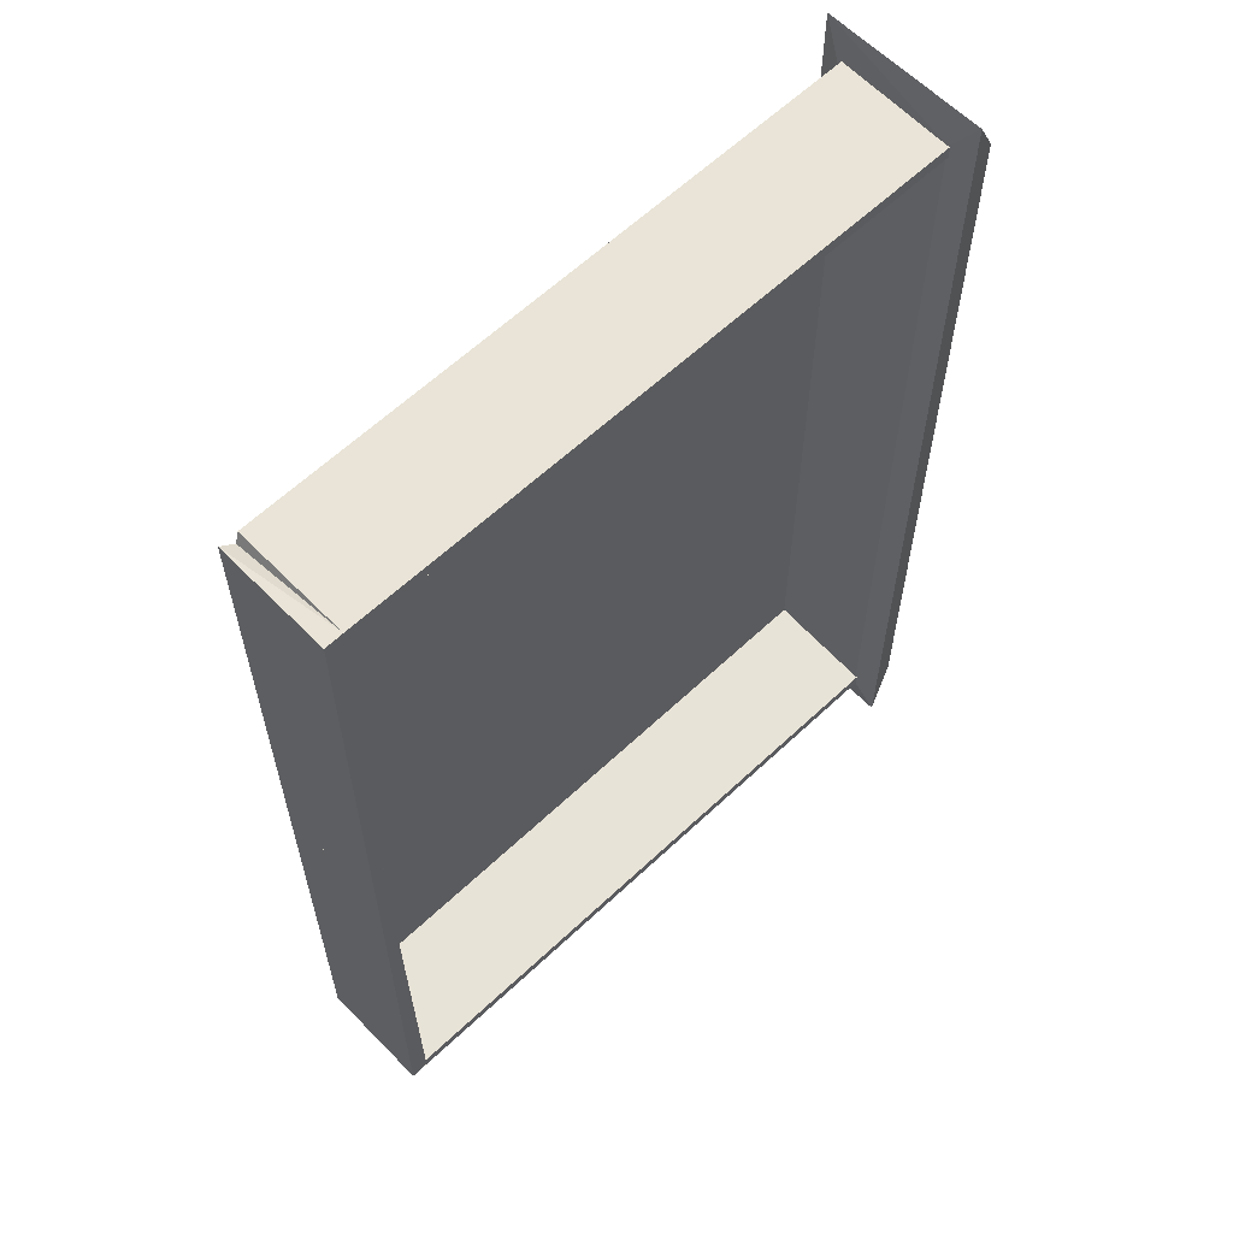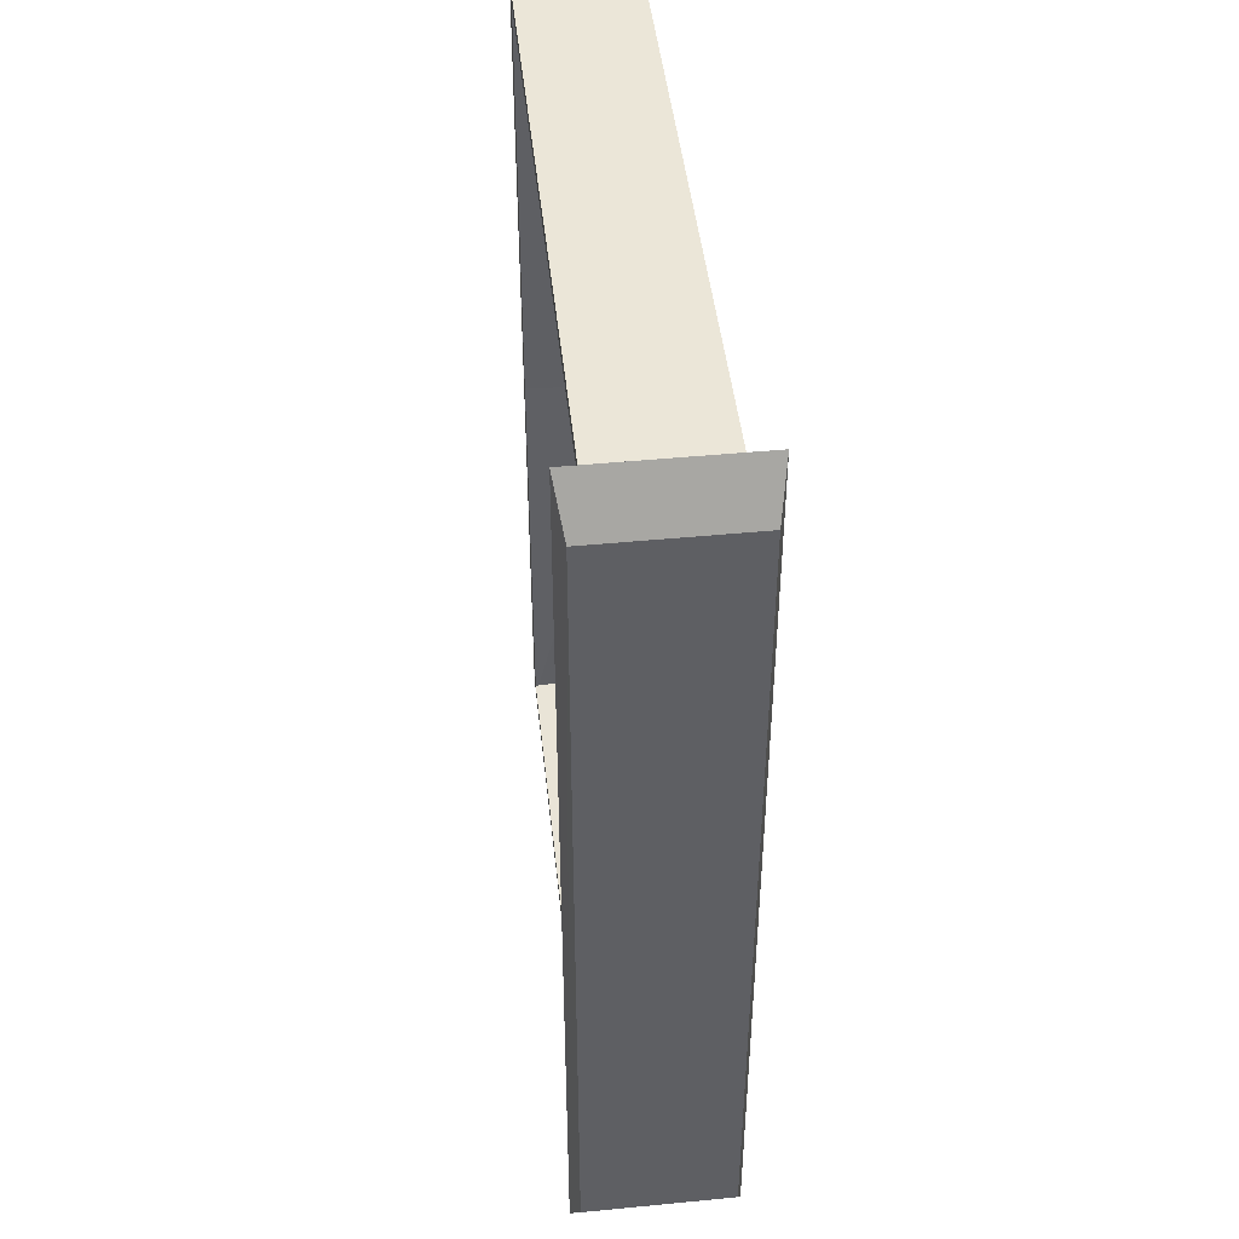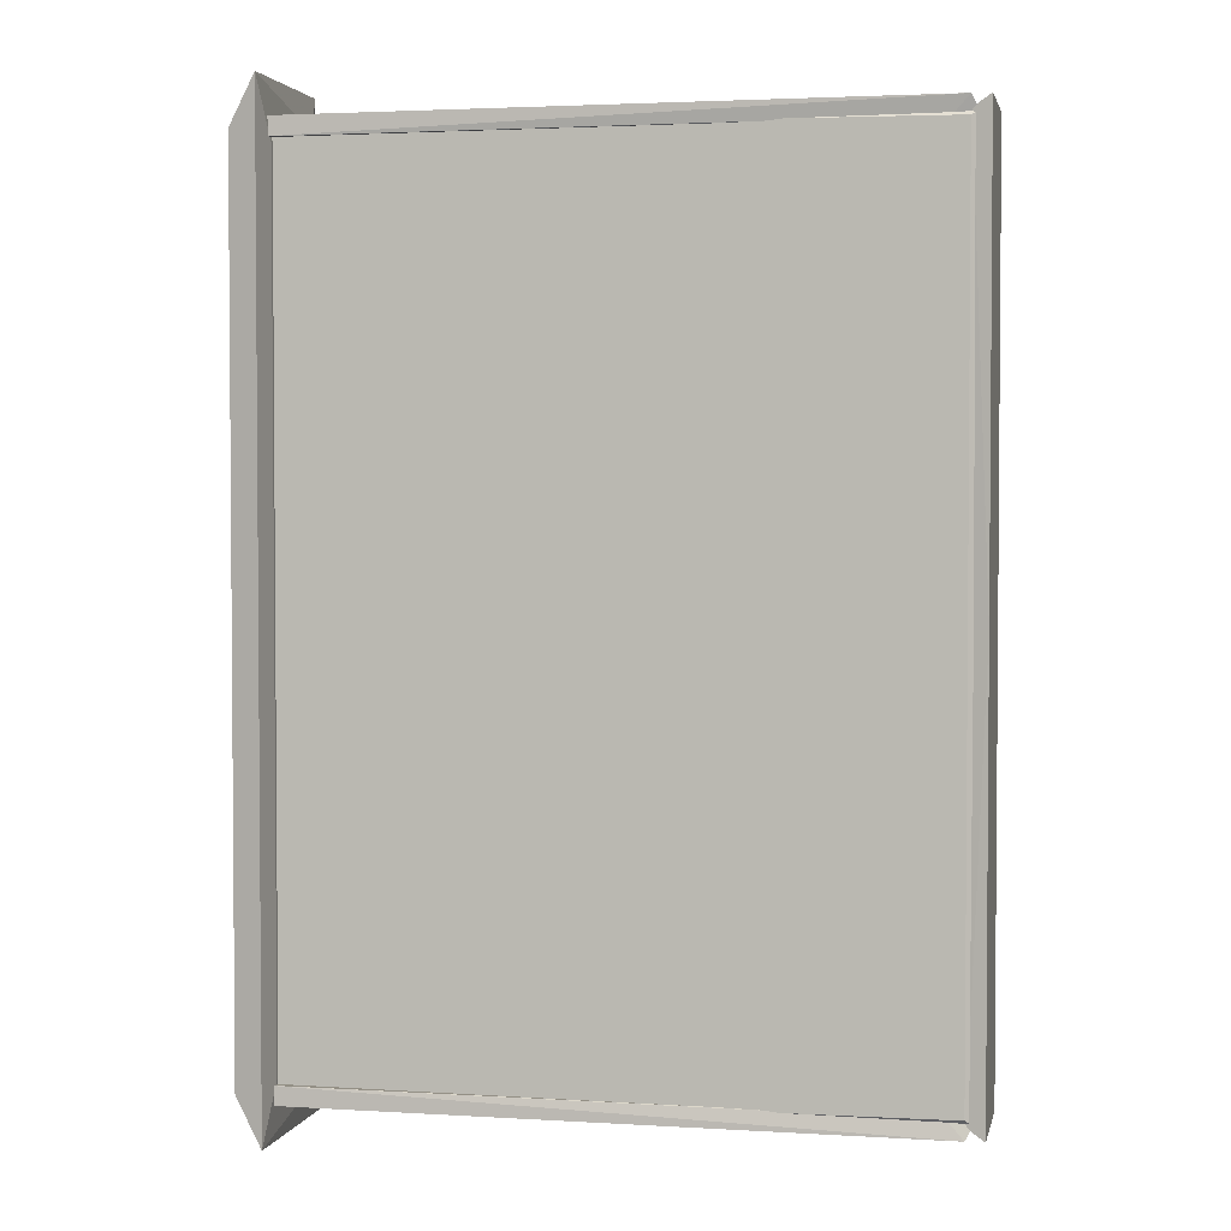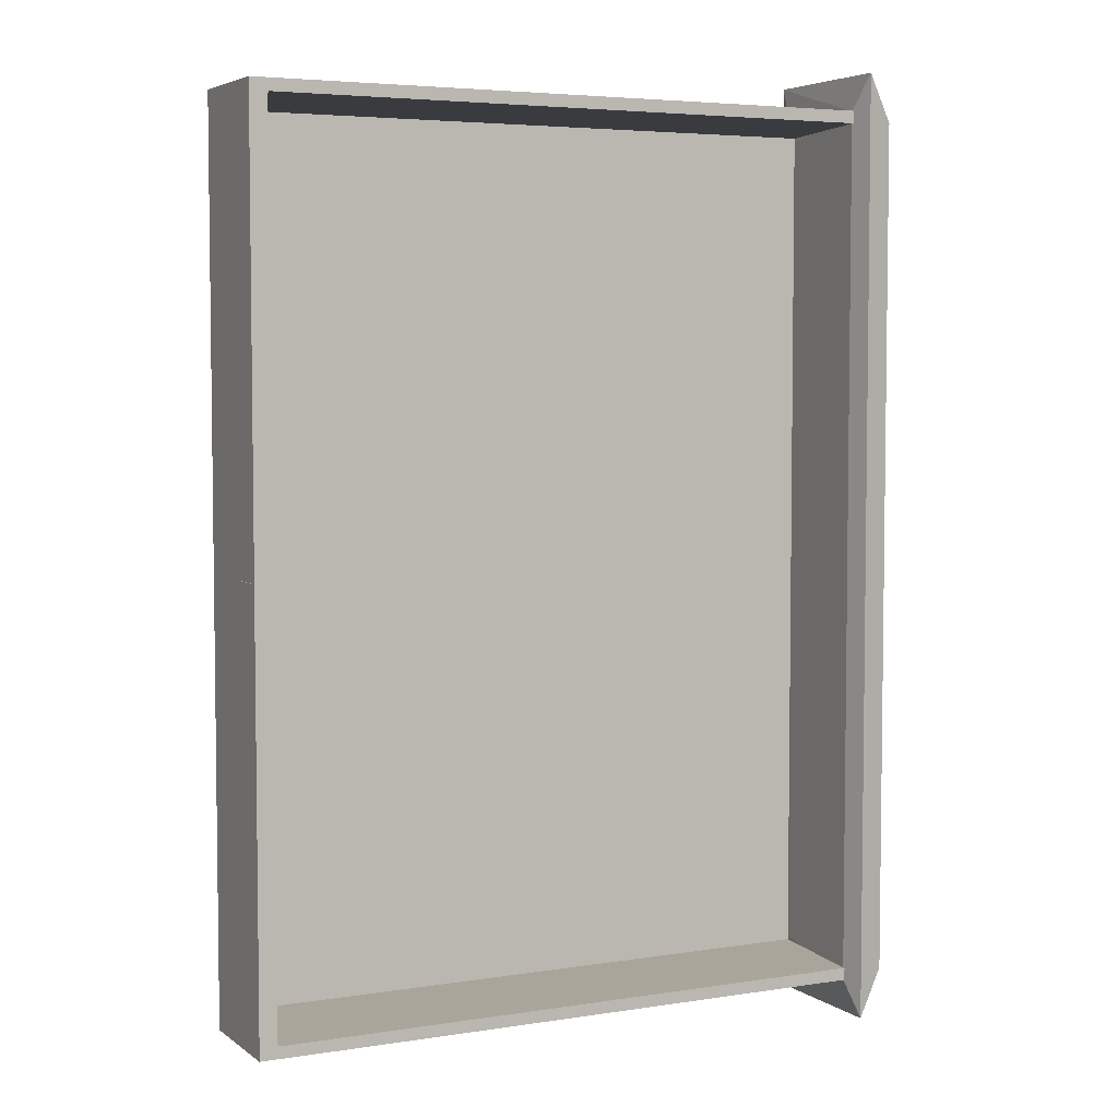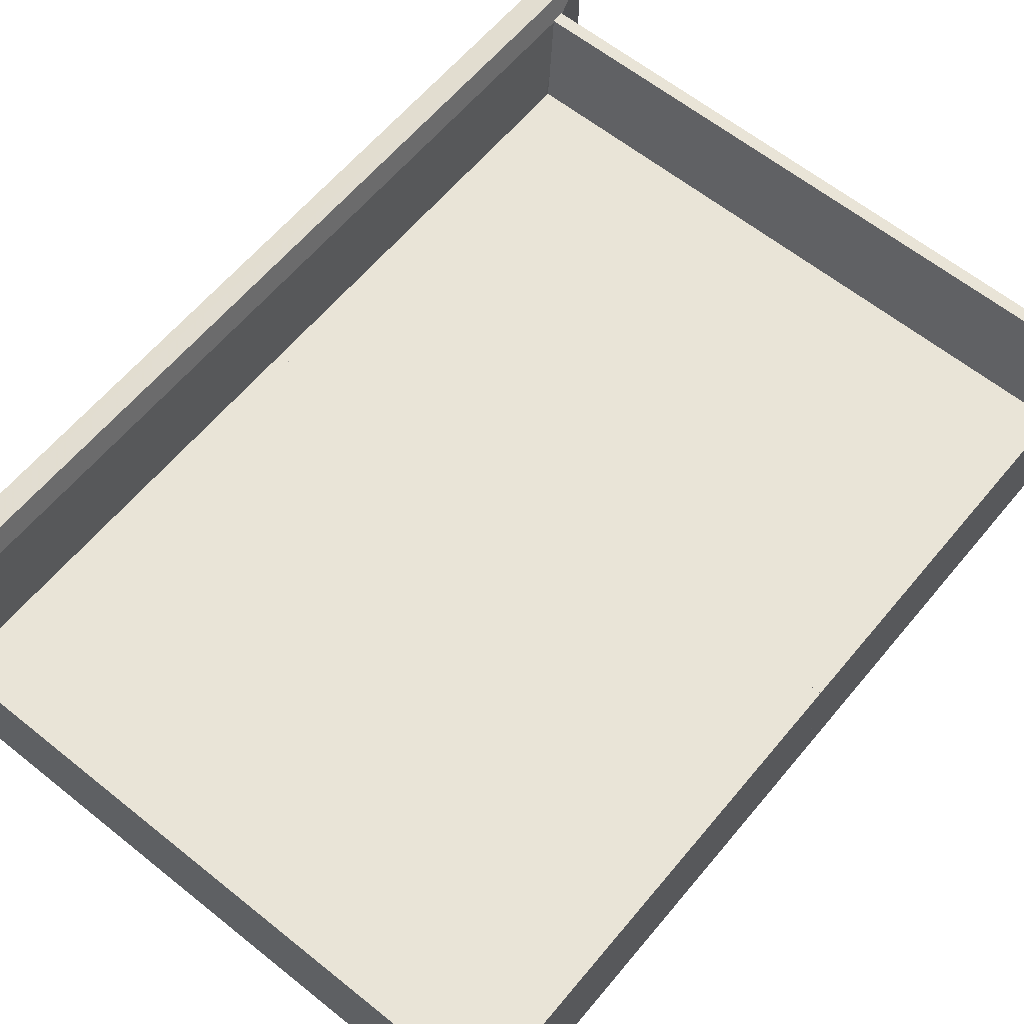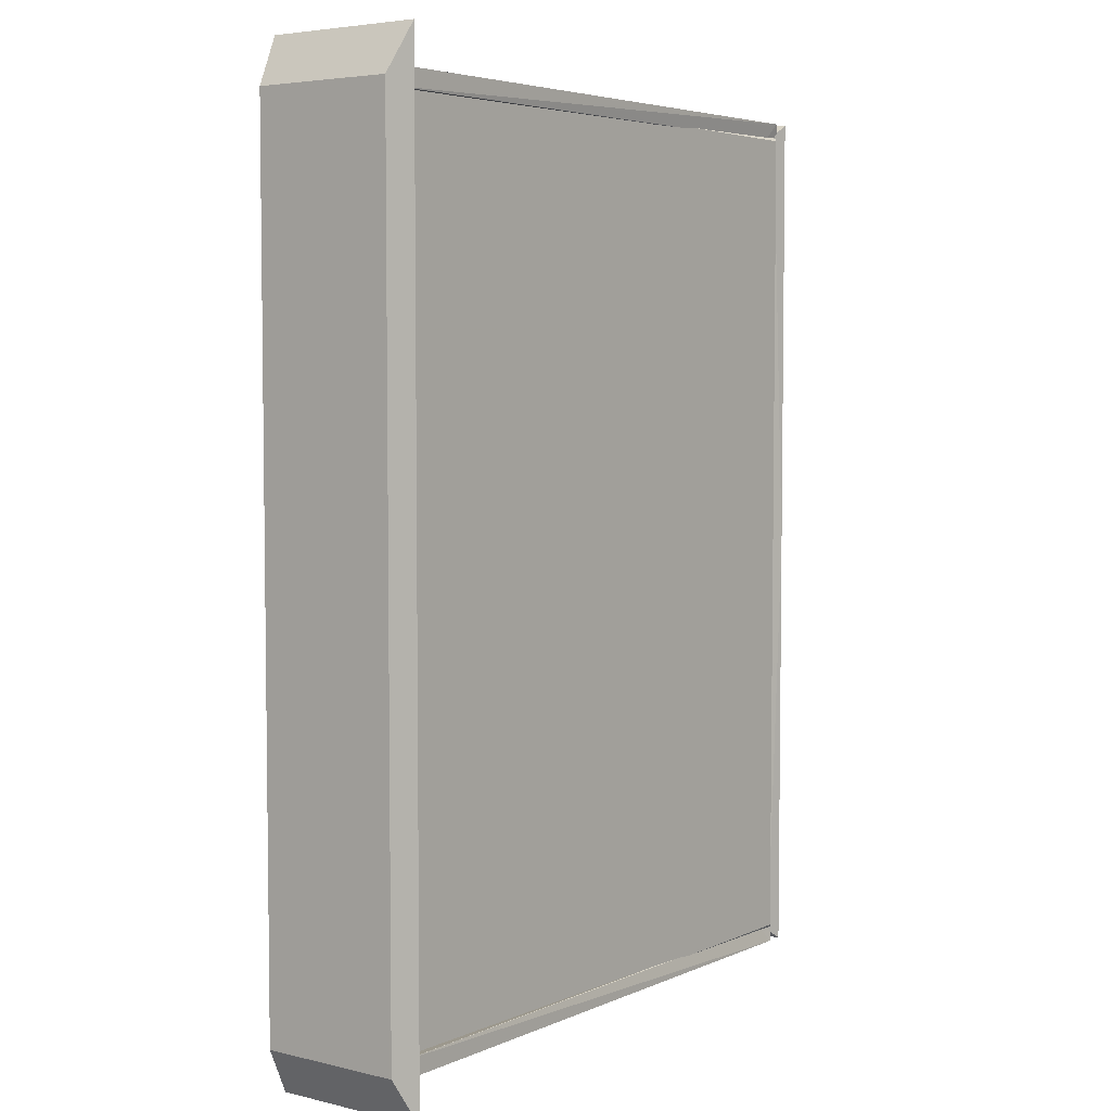
<metadata>
{"format":"obj","ext":"obj","renderer":"f3d","projection":"perspective","resolution":1024,"background":"white","views":[{"elev":60.8,"azim":-44.0,"up":"+Y"},{"elev":46.6,"azim":83.7,"up":"+Y"},{"elev":2.7,"azim":-167.8,"up":"+Y"},{"elev":4.8,"azim":-26.8,"up":"+Y"},{"elev":61.0,"azim":-140.6,"up":"+Z"},{"elev":4.8,"azim":126.9,"up":"+Y"}]}
</metadata>
<code>
o convex_0
v 0.2467 -0.3349 -0.04286
v 0.2732 0.3438 0.05813
v 0.2508 0.3818 0.06455
v 0.2508 0.3818 -0.06429
v 0.2732 -0.3437 -0.05786
v 0.2508 -0.3818 0.06455
v 0.2732 0.3438 -0.05787
v 0.2732 -0.3437 0.05812
v 0.246 0.3531 0.04545
v 0.2508 -0.3818 -0.06429
v 0.246 -0.3531 0.04545
v 0.2467 0.3349 -0.04286
f 1 9 12
f 3 2 4
f 2 3 6
f 4 2 7
f 2 5 7
f 5 2 8
f 2 6 8
f 6 5 8
f 3 4 9
f 6 3 9
f 1 4 10
f 5 6 10
f 4 7 10
f 7 5 10
f 9 1 11
f 6 9 11
f 1 10 11
f 10 6 11
f 4 1 12
f 9 4 12
o convex_1
v -0.2459 -0.3441 -0.04286
v -0.2503 -0.004807 0.04547
v -0.2599 -0.004807 0.04547
v -0.2599 -0.3531 0.04547
v -0.2599 -0.004807 -0.04521
v -0.2453 0.00132 -0.04186
v -0.2456 -0.3531 0.04547
v -0.2599 -0.3531 -0.04521
f 13 19 20
f 14 15 16
f 16 15 17
f 17 15 18
f 15 14 18
f 13 17 18
f 13 18 19
f 14 16 19
f 18 14 19
f 19 16 20
f 17 13 20
f 16 17 20
o convex_2
v -0.2599 -0.004772 -0.04521
v -0.2456 0.3532 0.04547
v -0.2599 0.3532 0.04547
v -0.2599 0.3532 -0.04521
v -0.2453 -0.01107 -0.04186
v -0.2599 -0.004772 0.04547
v -0.2459 0.3439 -0.04286
v -0.2503 -0.004772 0.04547
f 26 25 28
f 23 22 24
f 21 23 24
f 23 21 26
f 22 23 26
f 21 25 26
f 24 22 27
f 21 24 27
f 25 21 27
f 22 25 27
f 25 22 28
f 22 26 28
o convex_3
v 0.2542 -0.3435 0.04698
v -0.2456 -0.3532 -0.04521
v -0.2328 -0.3392 -0.04286
v 0.2542 -0.3386 -0.04672
v 0.2542 -0.3534 -0.04672
v -0.2456 -0.3532 0.04547
v 0.2542 -0.3534 0.04698
v -0.2456 -0.3436 0.04547
v -0.2532 -0.3386 -0.0417
f 36 29 37
f 30 31 32
f 32 29 33
f 30 32 33
f 30 33 34
f 33 29 35
f 34 33 35
f 29 34 35
f 34 29 36
f 34 36 37
f 31 30 37
f 32 31 37
f 29 32 37
f 30 34 37
o convex_4
v -0.2456 -0.3388 -0.04521
v 0.2542 0.000805 -0.04036
v -0.2532 0.000445 -0.04036
v 0.2542 -0.3444 -0.04036
v -0.2532 -0.3441 -0.04036
v -0.2456 -0.004772 -0.04521
f 40 39 43
f 39 40 41
f 38 39 41
f 38 41 42
f 40 38 42
f 41 40 42
f 38 40 43
f 39 38 43
o convex_5
v -0.2456 -0.004772 -0.04521
v 0.2542 0.3446 -0.04036
v -0.2532 0.3442 -0.04036
v 0.2542 -0.01051 -0.04036
v -0.2532 -0.01014 -0.04036
v -0.2456 0.3388 -0.04521
f 46 45 49
f 45 46 47
f 44 45 47
f 44 47 48
f 46 44 48
f 47 46 48
f 44 46 49
f 45 44 49
o convex_6
v 0.2542 0.3435 0.04698
v -0.2328 0.3392 -0.04286
v -0.2456 0.3532 -0.04521
v 0.2542 0.3386 -0.04672
v 0.2542 0.3534 -0.04672
v -0.2456 0.3532 0.04547
v 0.2542 0.3534 0.04698
v -0.2456 0.3436 0.04547
v -0.2532 0.3386 -0.0417
f 50 57 58
f 51 52 53
f 50 53 54
f 53 52 54
f 54 52 55
f 55 50 56
f 50 54 56
f 54 55 56
f 50 55 57
f 57 55 58
f 52 51 58
f 51 53 58
f 53 50 58
f 55 52 58

</code>
